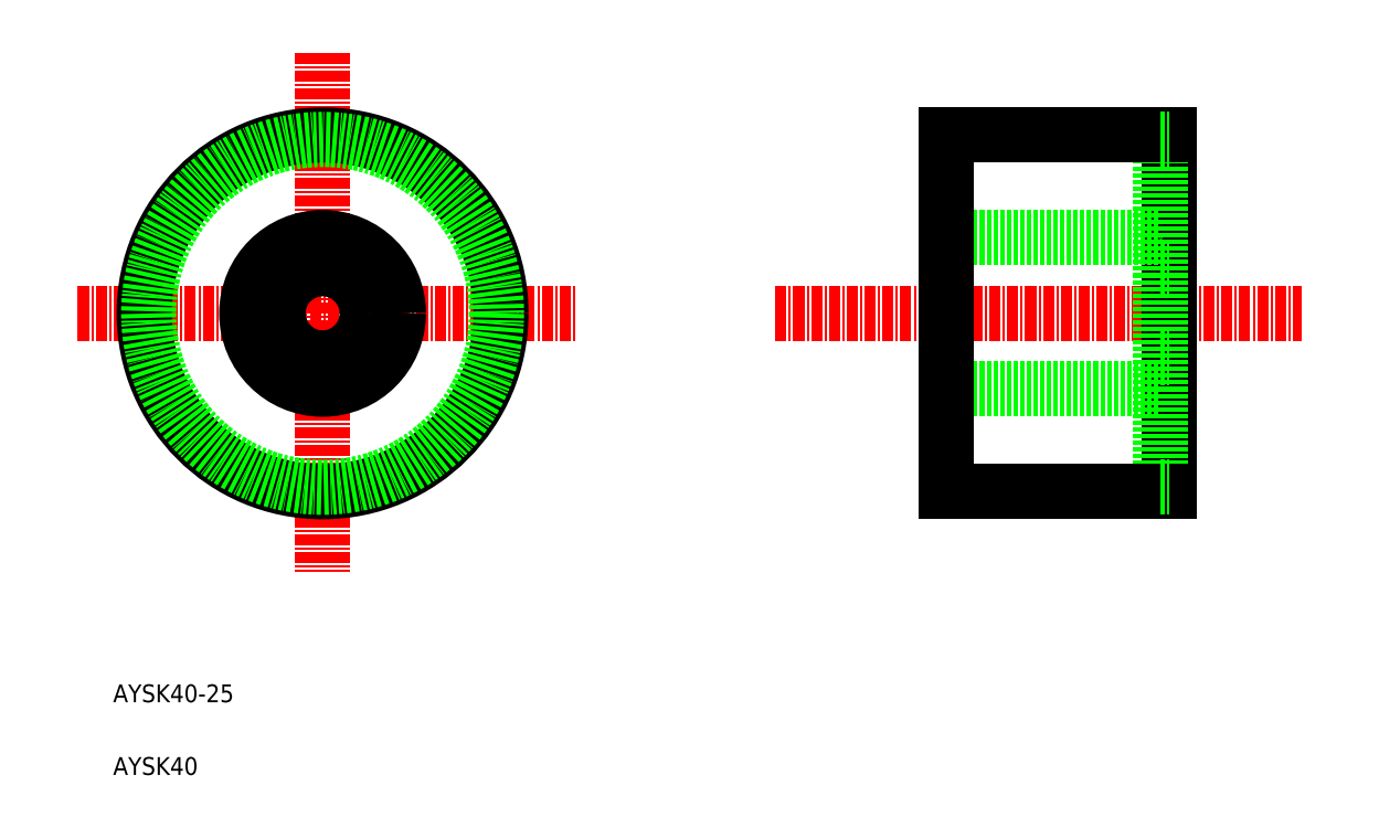
<metadata>
{"format":"dxf","ext":"dxf","renderer":"ezdxf+matplotlib","layout":"modelspace","background":"white","min_lineweight":24,"dpi":150}
</metadata>
<code>
0
SECTION
2
ENTITIES
0
LINE
8
CENTER
10
-667.4
20
-130
30
0
11
-611.6
21
-130
31
0
0
LINE
8
CENTER
10
-640
20
-100.8
30
0
11
-640
21
-159
31
0
0
LINE
8
CENTER
10
-589.2
20
-130
30
0
11
-530.2
21
-130
31
0
0
LINE
8
0
10
-545.1
20
-110
30
0
11
-545.1
21
-150
31
0
0
LINE
8
0
10
-546.1
20
-110.5
30
0
11
-546.1
21
-149.5
31
0
0
TEXT
8
0
10
-663.5
20
-173.6
30
0
40
2
1
AYSK40-25
0
CIRCLE
8
0
10
-640
20
-130
30
0
40
20
0
CIRCLE
8
0
10
-640
20
-130
30
0
40
8.5
0
CIRCLE
8
0
10
-640
20
-130
30
0
40
5
0
LINE
8
0
10
-570.1
20
-110
30
0
11
-545.1
21
-110
31
0
0
LINE
8
0
10
-570.1
20
-121.5
30
0
11
-546.1
21
-121.5
31
0
0
LINE
8
0
10
-546.1
20
-125
30
0
11
-545.1
21
-125
31
0
0
LINE
8
0
10
-546.1
20
-110.5
30
0
11
-545.1
21
-110.5
31
0
0
LINE
8
0
10
-570.1
20
-150
30
0
11
-545.1
21
-150
31
0
0
LINE
8
0
10
-570.1
20
-138.5
30
0
11
-546.1
21
-138.5
31
0
0
LINE
8
0
10
-546.1
20
-135
30
0
11
-545.1
21
-135
31
0
0
LINE
8
0
10
-546.1
20
-149.5
30
0
11
-545.1
21
-149.5
31
0
0
LINE
8
0
10
-570.1
20
-110
30
0
11
-570.1
21
-150
31
0
0
TEXT
8
0
10
-663.5
20
-181.8
30
0
40
2
1
AYSK40
0
CIRCLE
8
0
10
-640
20
-130
30
0
40
19.5
0
ENDSEC
0
EOF

</code>
